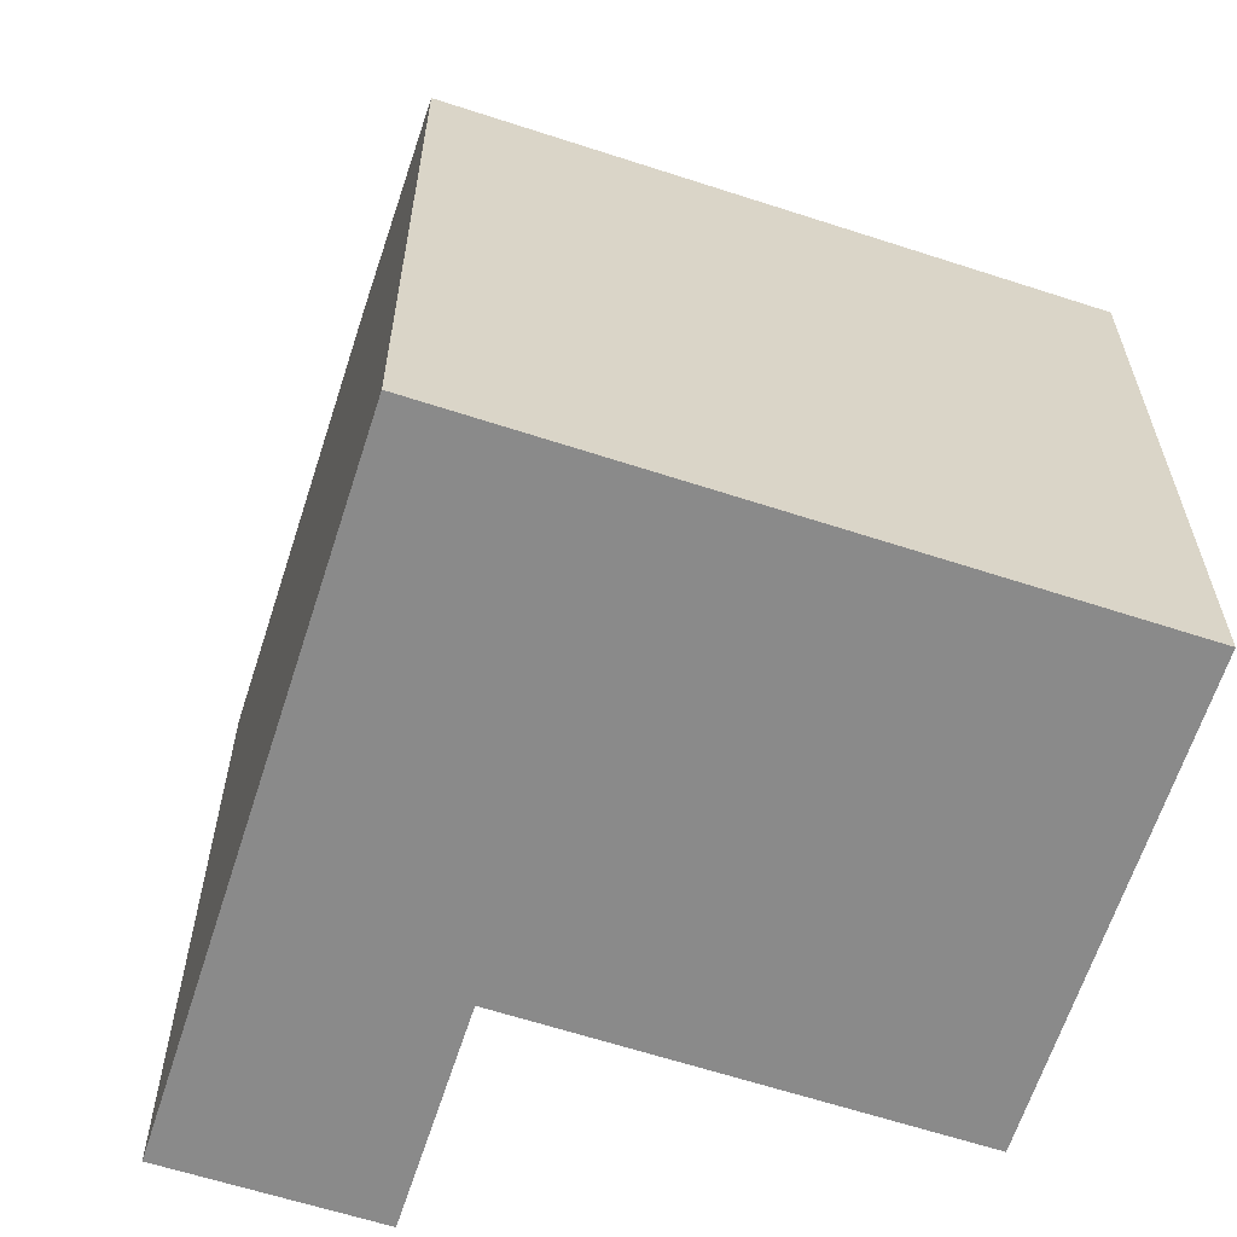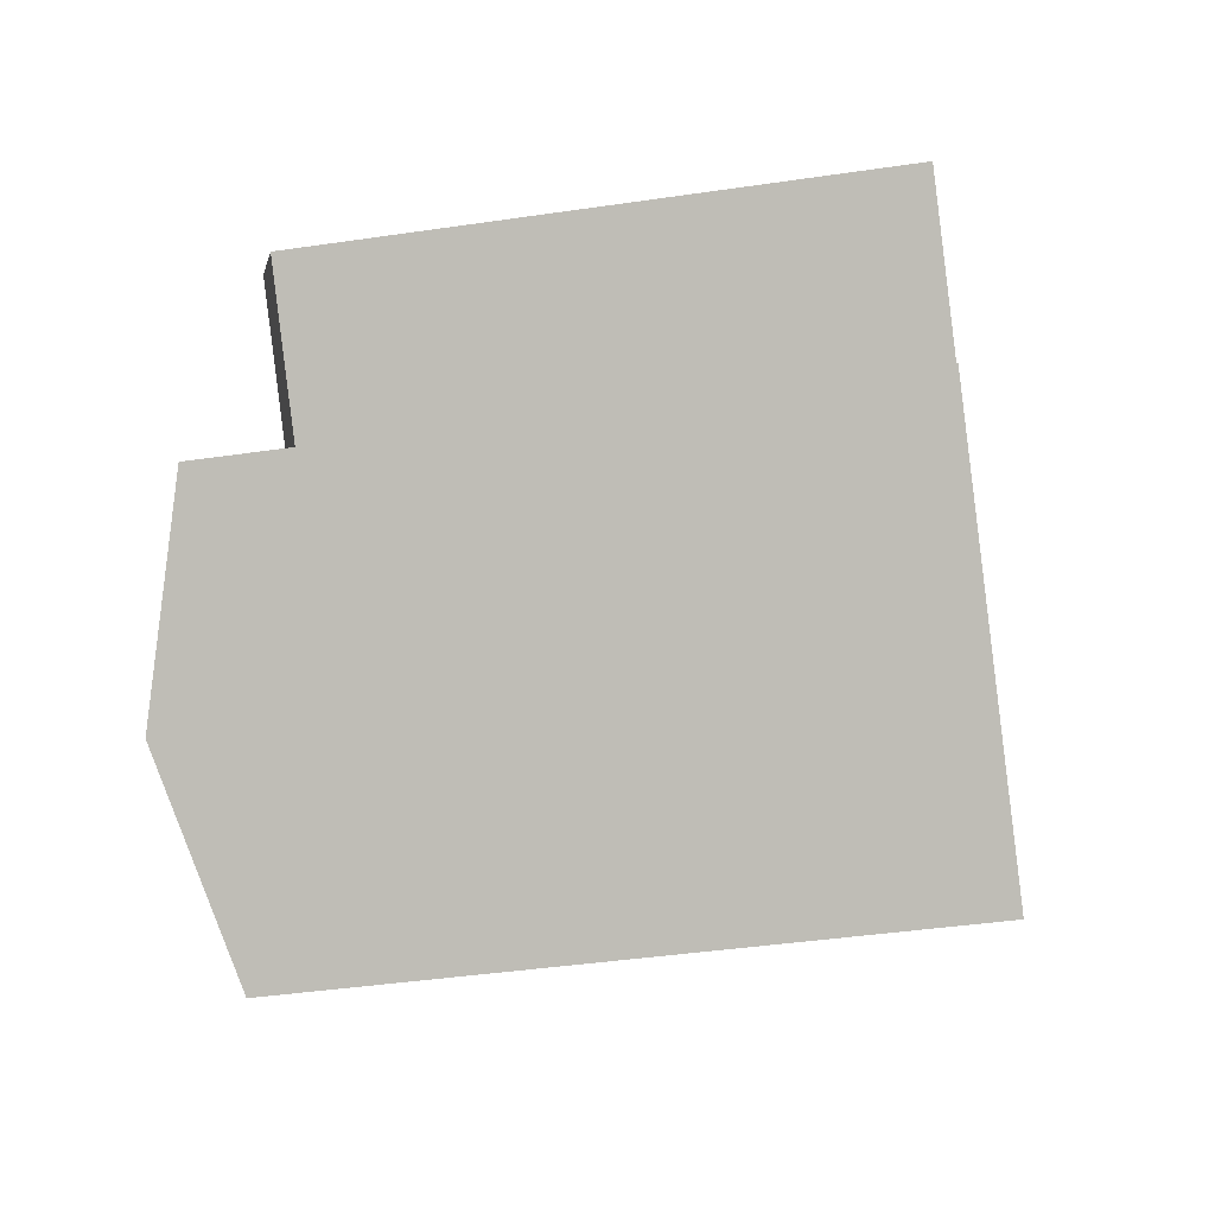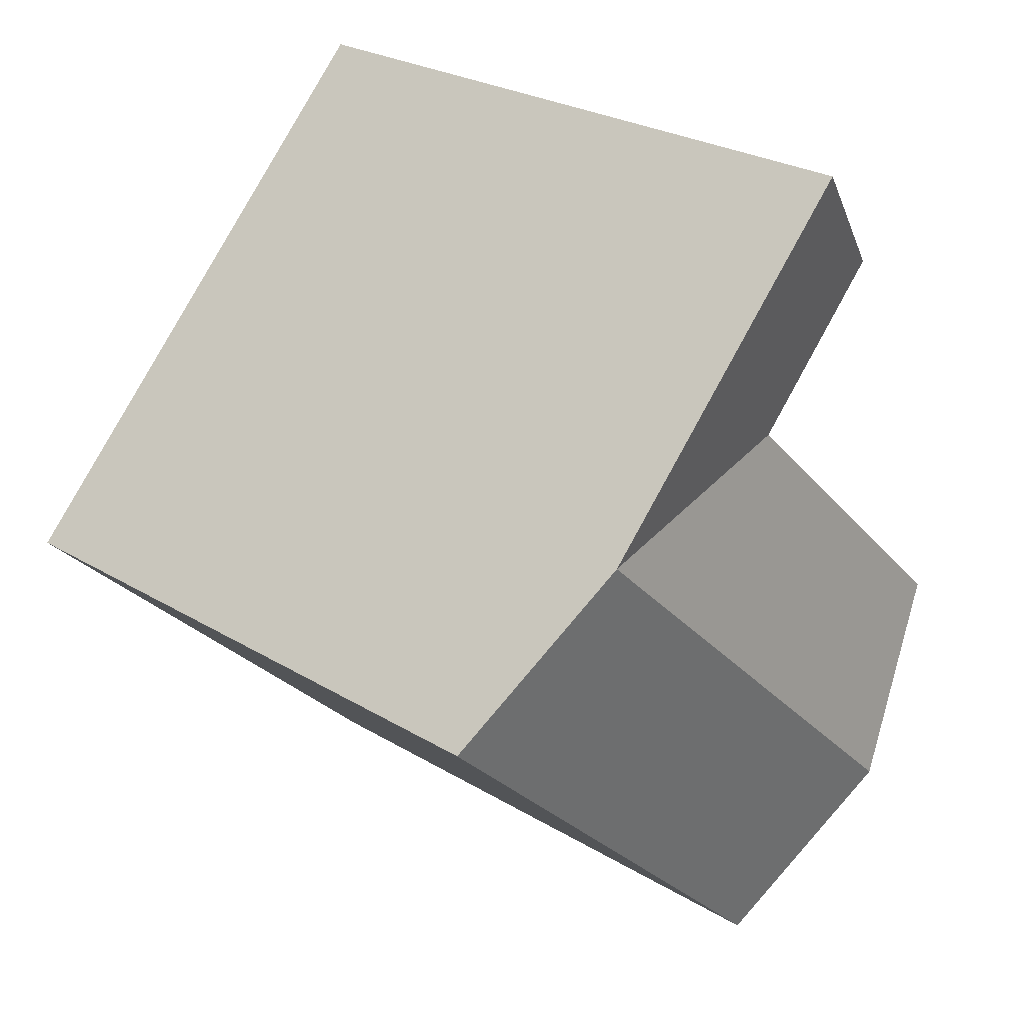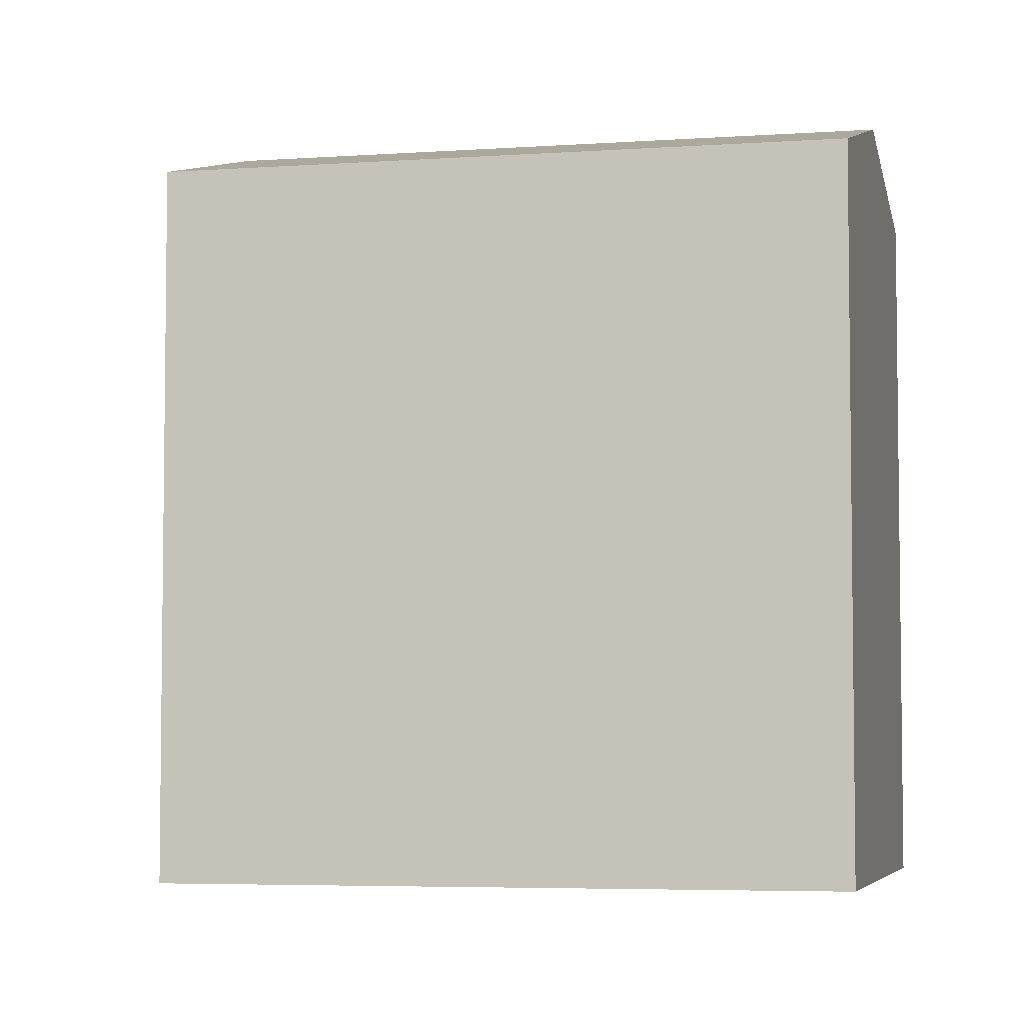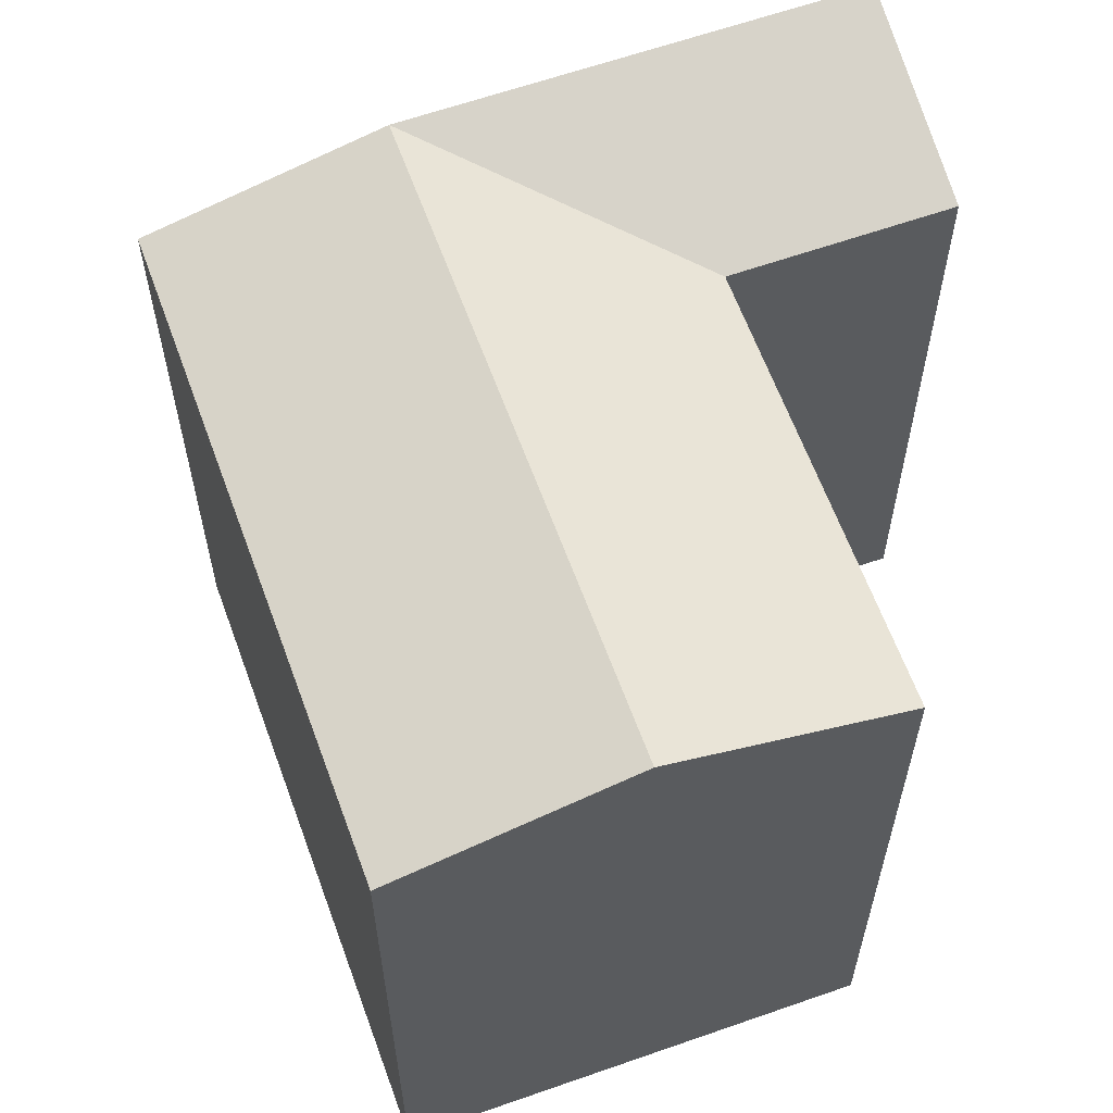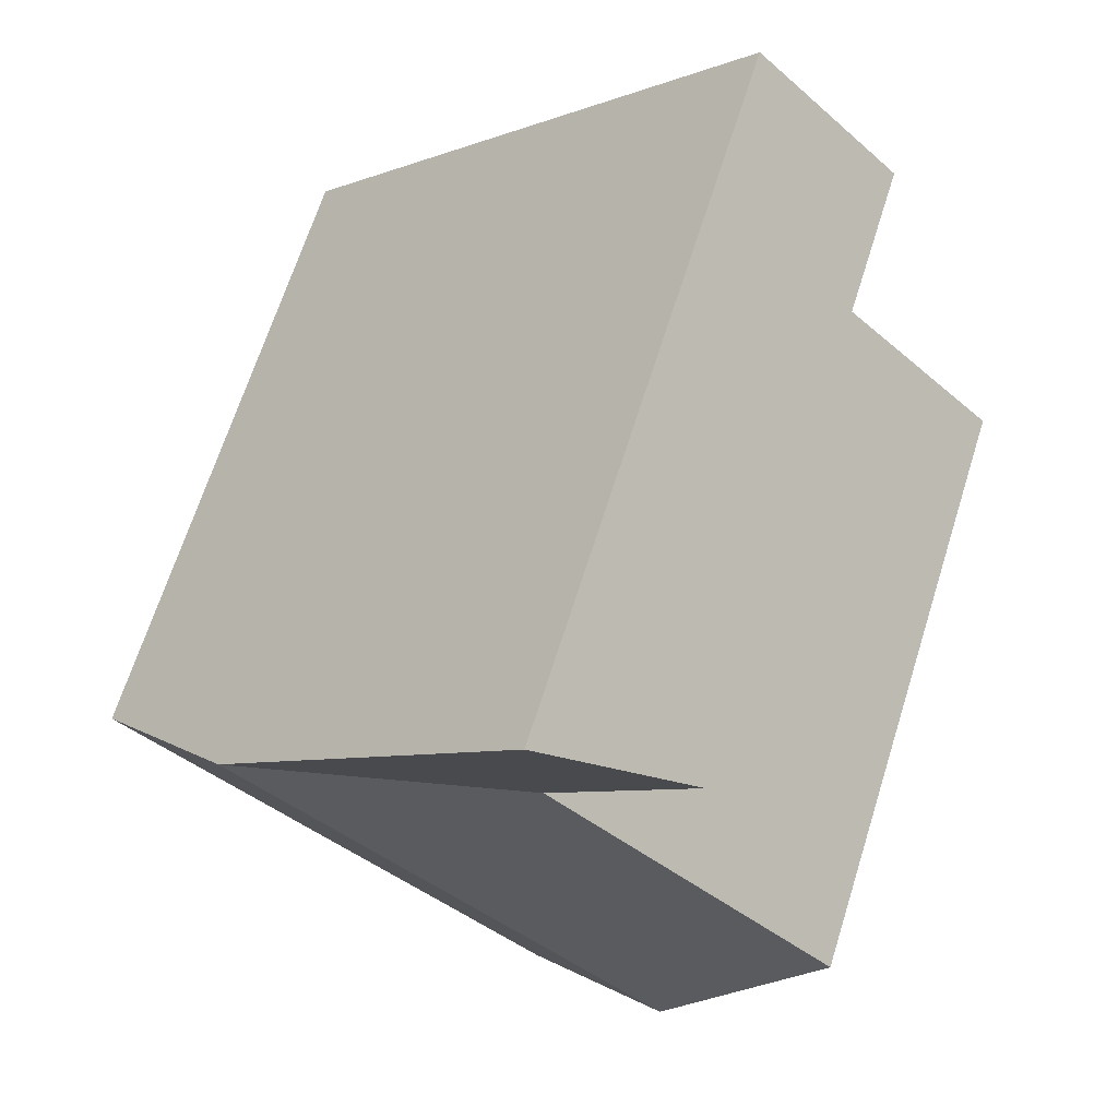
<metadata>
{"format":"obj","ext":"obj","renderer":"f3d","projection":"perspective","resolution":1024,"background":"white","views":[{"elev":-63.5,"azim":118.0,"up":"+Y"},{"elev":-42.0,"azim":-80.0,"up":"+Z"},{"elev":26.1,"azim":133.8,"up":"+Z"},{"elev":-4.9,"azim":149.1,"up":"+Y"},{"elev":62.5,"azim":-153.8,"up":"+Y"},{"elev":67.0,"azim":-162.5,"up":"+Z"}]}
</metadata>
<code>
v  14.21 21.71 3.996
v  9.363 19.91 8.968
v  18.67 21.71 8.269
v  4.842 21.71 -4.976
v  0.0004244 19.91 -0.000631
v  23.51 19.91 3.297
v  19.05 19.91 -0.9757
v  9.683 19.91 -9.952
v  13.82 21.71 13.24
v  9.242 21.71 17.94
v  4.805 19.91 13.65
v  9.241 -1.099e-15 17.94
v  9.363 -5.492e-16 8.969
v  13.82 -8.108e-16 13.24
v  4.805 -8.356e-16 13.65
v  18.67 -5.063e-16 8.269
v  19.05 5.971e-17 -0.9751
v  23.51 -2.019e-16 3.297
v  9.682 6.093e-16 -9.951
v  4.841 3.047e-16 -4.976
v  0 0 0
g defaultobject
f 1 2 3
f 2 1 4
f 2 4 5
f 6 1 3
f 1 6 4
f 4 6 7
f 4 7 8
f 2 9 3
f 9 2 10
f 10 2 11
f 12 13 14
f 13 12 15
f 16 17 18
f 17 16 19
f 19 16 20
f 20 16 14
f 20 14 21
f 21 14 13
f 9 6 3
f 6 9 10
f 6 10 12
f 6 12 14
f 6 14 16
f 6 16 18
f 5 20 21
f 20 5 19
f 19 5 8
f 8 5 4
f 18 7 6
f 7 18 8
f 8 18 19
f 19 18 17
f 2 21 13
f 21 2 5
f 10 15 12
f 15 10 11
f 11 13 15
f 13 11 2

</code>
